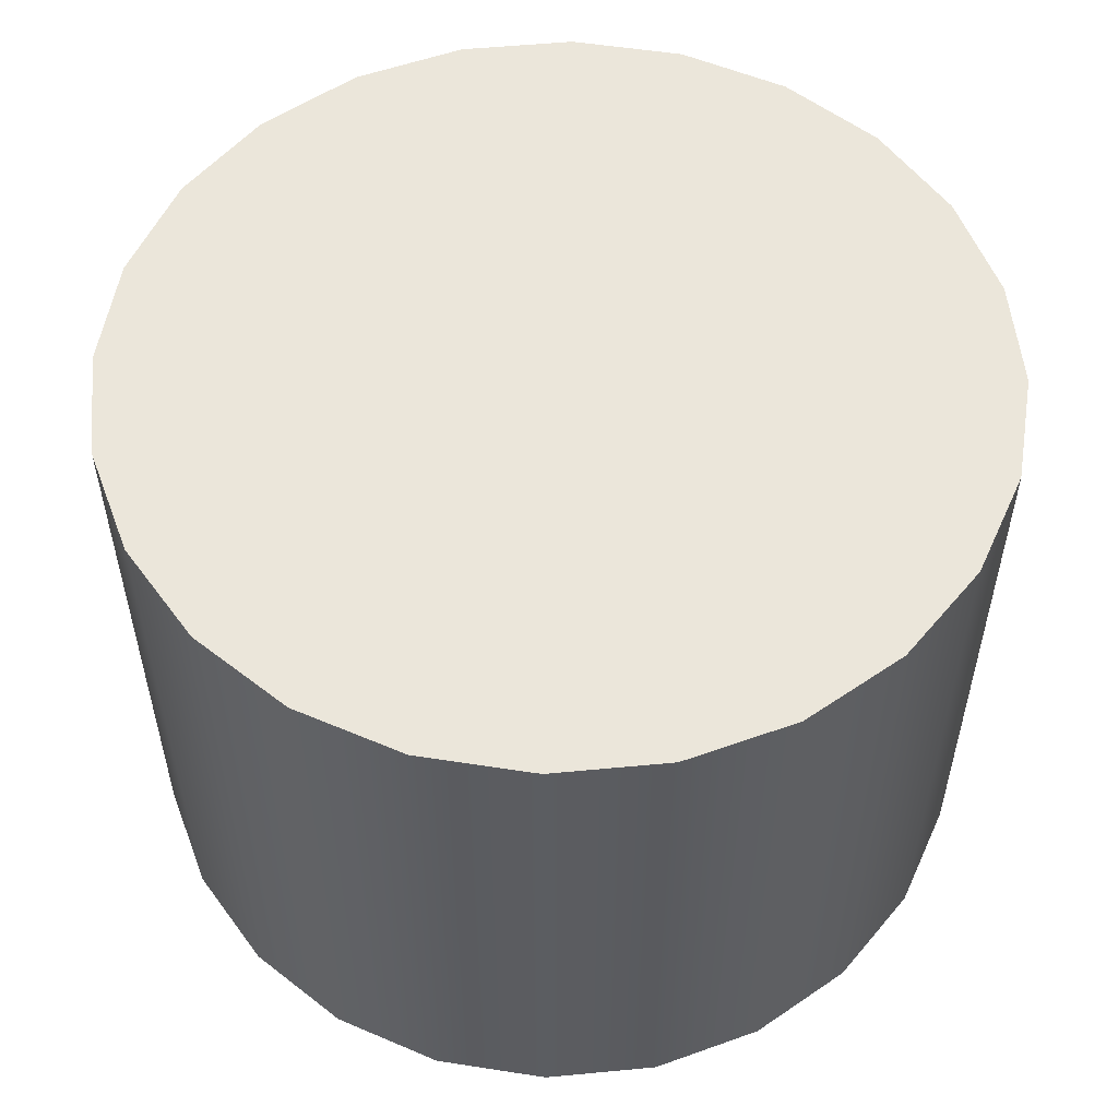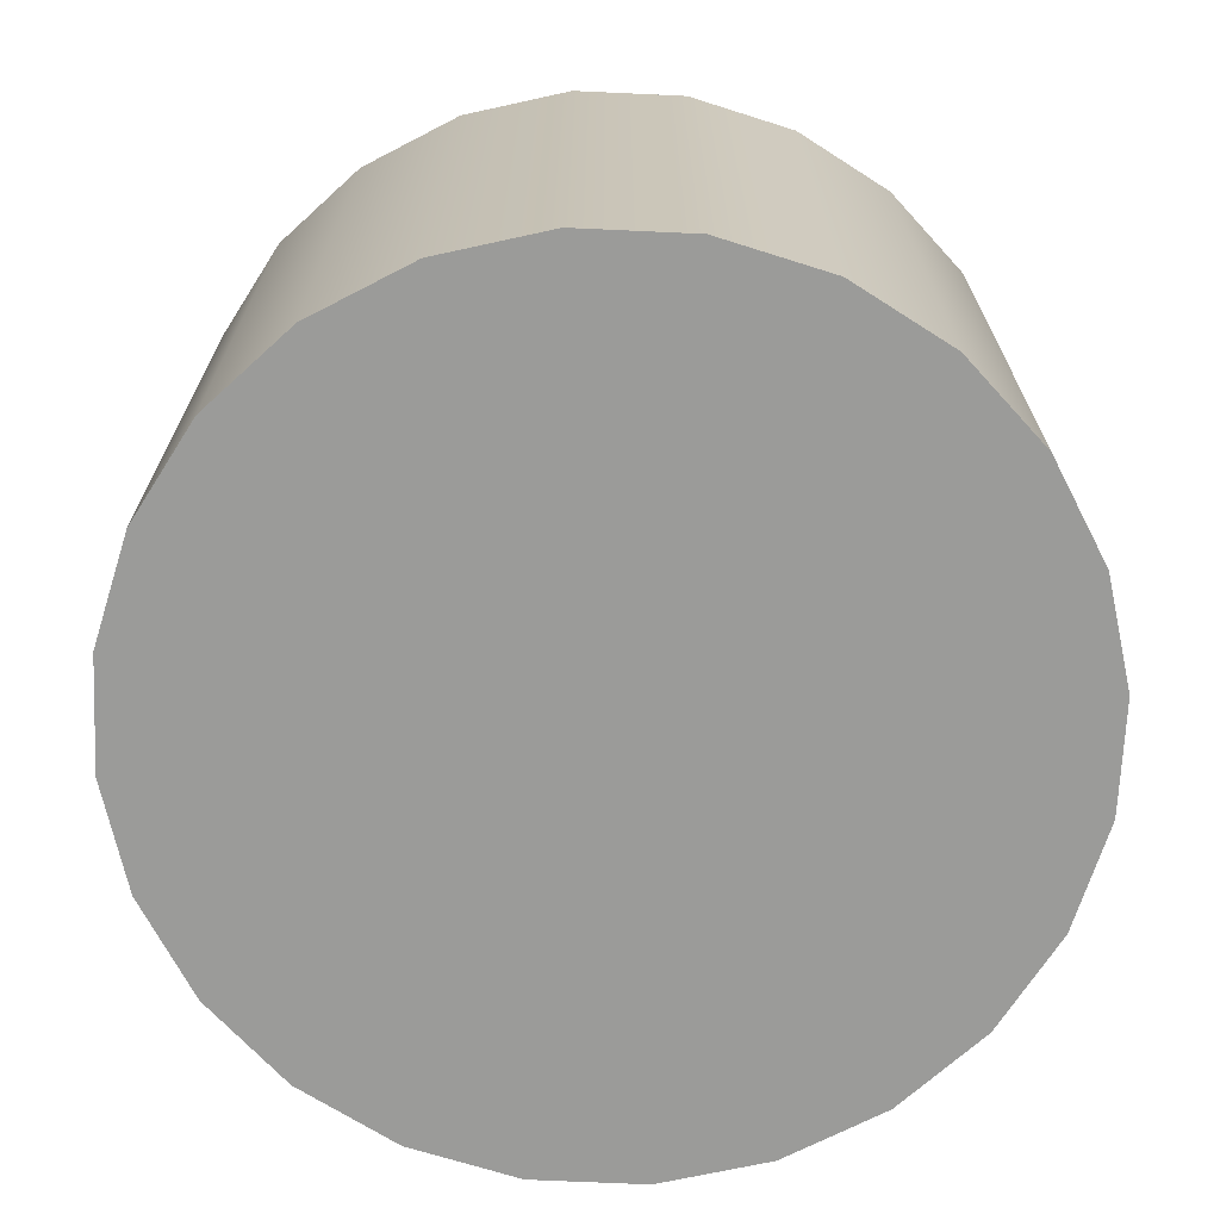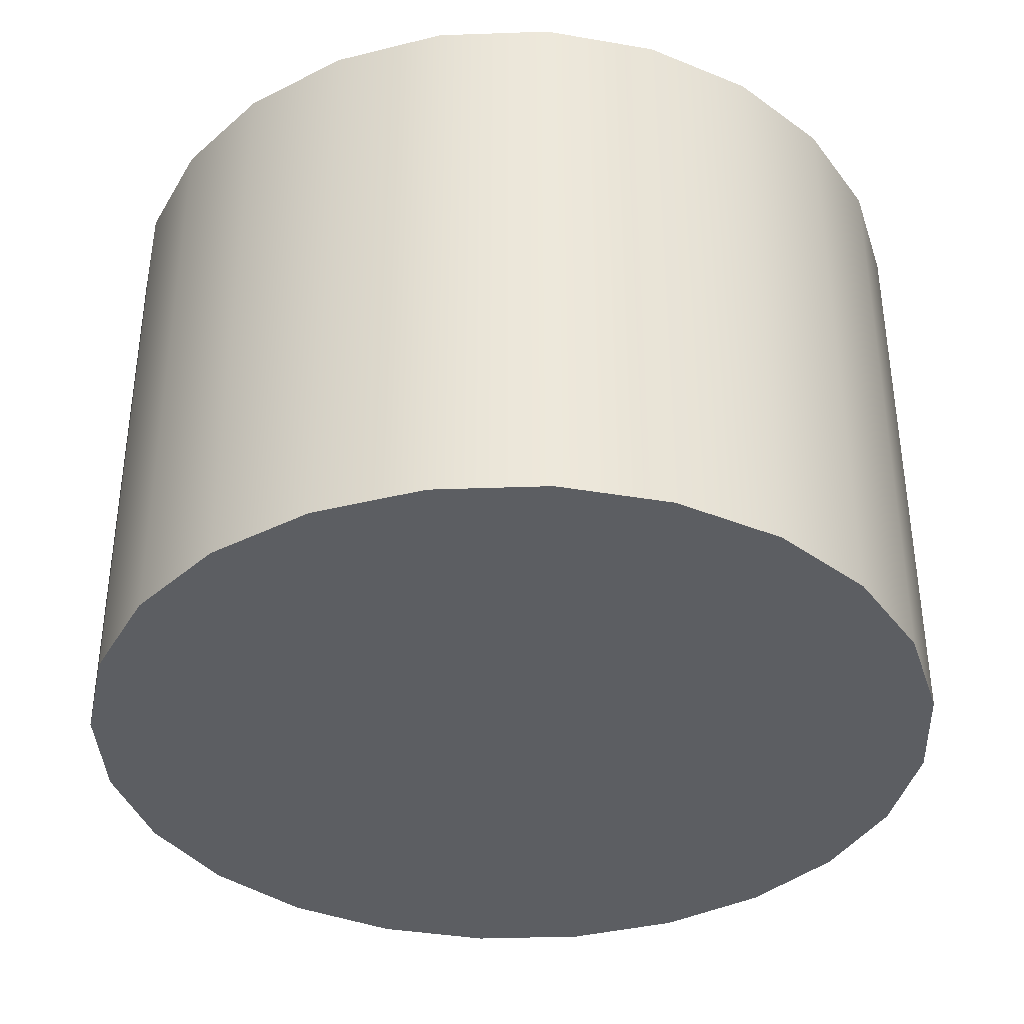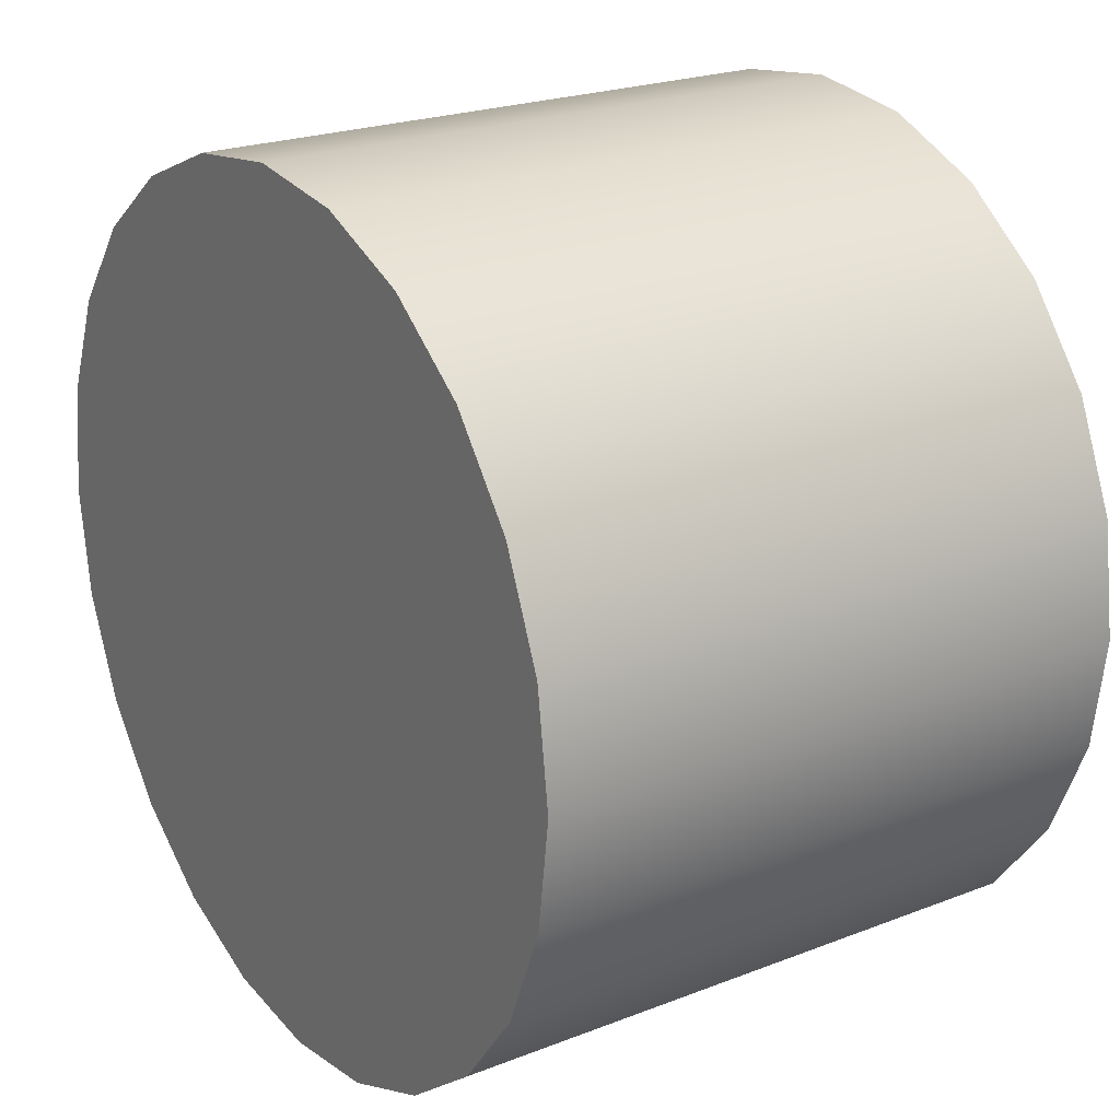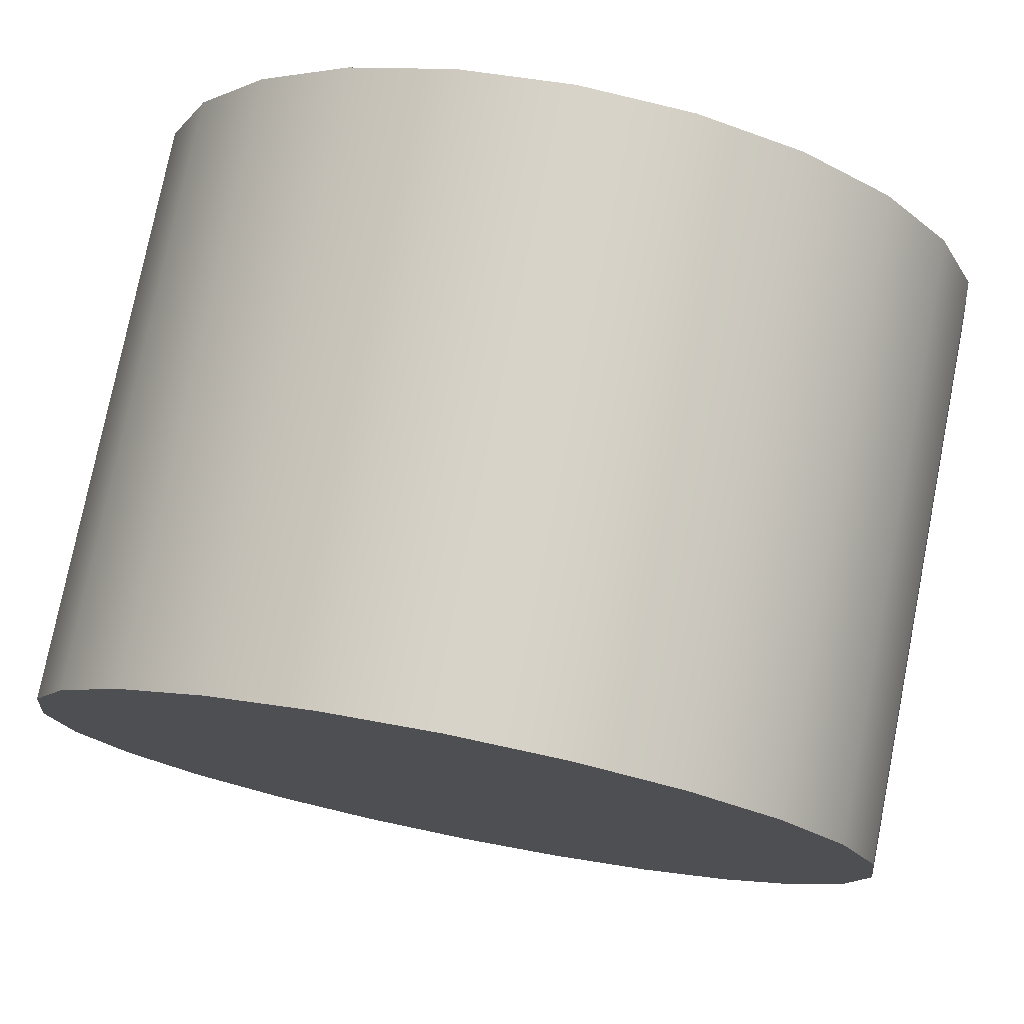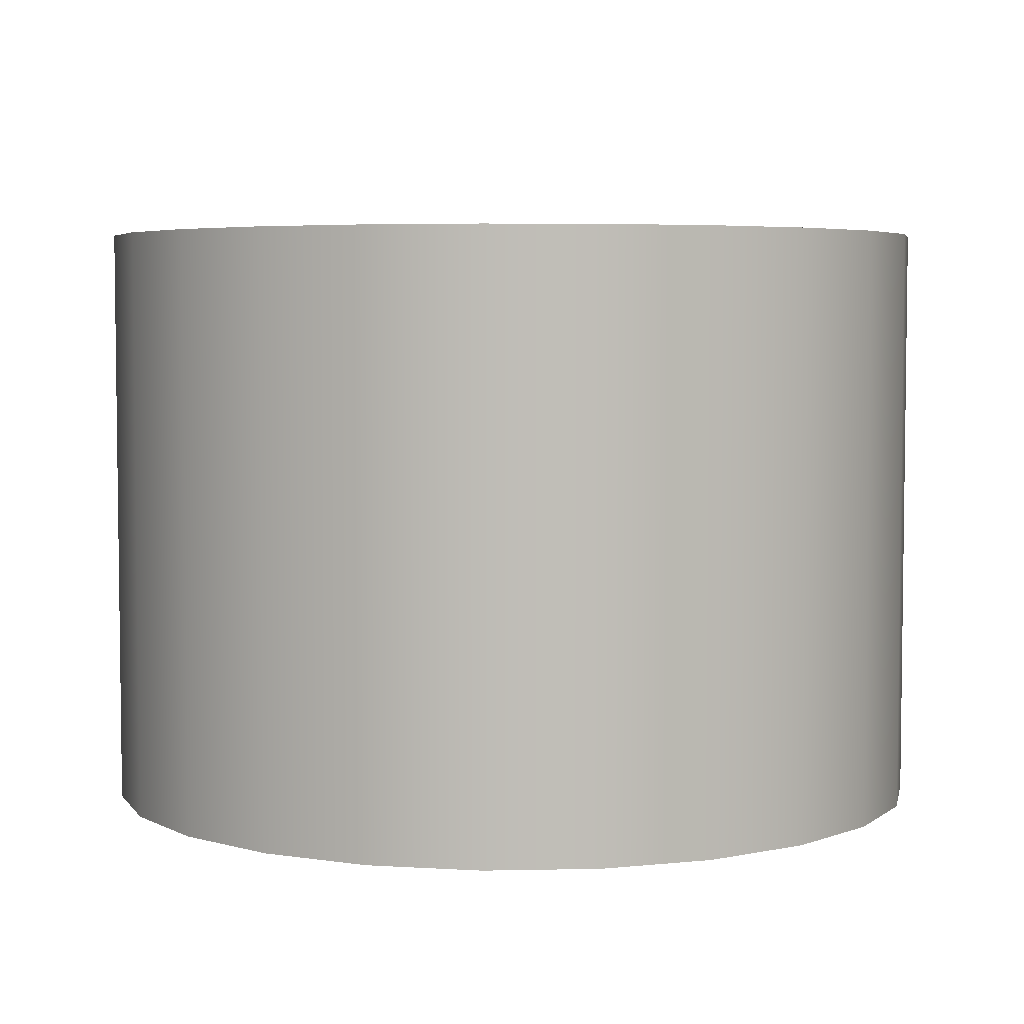
<metadata>
{"format":"obj","ext":"obj","renderer":"f3d","projection":"perspective","resolution":1024,"background":"white","views":[{"elev":54.7,"azim":-28.2,"up":"+Z"},{"elev":-69.6,"azim":169.9,"up":"+Z"},{"elev":-37.6,"azim":25.1,"up":"+Z"},{"elev":22.5,"azim":56.0,"up":"+Y"},{"elev":76.7,"azim":11.2,"up":"+Y"},{"elev":4.8,"azim":123.7,"up":"+Z"}]}
</metadata>
<code>
o mesh123/mesh123-geometry#mesh123-geometry
v 0.6024 -0.1999 0.6998
v 0.5986 -0.1999 0.6998
v 0.6005 -0.2002 0.6998
v 0.6042 -0.1992 0.6998
v 0.6005 -0.2002 0.71
v 0.6024 -0.1999 0.71
v 0.6042 -0.1992 0.71
v 0.5969 -0.1992 0.6998
v 0.5986 -0.1999 0.71
v 0.6057 -0.198 0.71
v 0.6057 -0.198 0.6998
v 0.5969 -0.1992 0.71
v 0.5954 -0.198 0.6998
v 0.6068 -0.1965 0.6998
v 0.5954 -0.198 0.71
v 0.6068 -0.1965 0.71
v 0.5942 -0.1965 0.6998
v 0.6076 -0.1948 0.6998
v 0.5942 -0.1965 0.71
v 0.6076 -0.1948 0.71
v 0.5935 -0.1948 0.6998
v 0.5935 -0.1948 0.71
v 0.6078 -0.1929 0.6998
v 0.6078 -0.1929 0.71
v 0.5932 -0.1929 0.6998
v 0.5932 -0.1929 0.71
v 0.6076 -0.191 0.71
v 0.6076 -0.191 0.6998
v 0.5935 -0.191 0.6998
v 0.6068 -0.1892 0.71
v 0.5935 -0.191 0.71
v 0.6068 -0.1892 0.6998
v 0.5942 -0.1892 0.6998
v 0.6057 -0.1877 0.71
v 0.5942 -0.1892 0.71
v 0.6057 -0.1877 0.6998
v 0.5954 -0.1877 0.6998
v 0.6042 -0.1866 0.6998
v 0.5954 -0.1877 0.71
v 0.6042 -0.1866 0.71
v 0.5969 -0.1866 0.6998
v 0.5969 -0.1866 0.71
v 0.6024 -0.1858 0.6998
v 0.6024 -0.1858 0.71
v 0.5986 -0.1858 0.6998
v 0.5986 -0.1858 0.71
v 0.6005 -0.1856 0.6998
v 0.6005 -0.1856 0.71
f 1 2 3
f 2 1 4
f 2 5 3
f 3 6 1
f 1 7 4
f 2 4 8
f 5 2 9
f 6 3 5
f 7 1 6
f 10 4 7
f 8 4 11
f 8 9 2
f 4 10 11
f 8 11 13
f 9 8 12
f 10 14 11
f 13 11 14
f 13 12 8
f 14 10 16
f 12 13 15
f 13 14 17
f 16 18 14
f 13 19 15
f 17 14 18
f 19 13 17
f 18 16 20
f 17 18 21
f 17 22 19
f 20 23 18
f 21 18 23
f 22 17 21
f 23 20 24
f 21 23 25
f 21 26 22
f 27 23 24
f 25 23 28
f 26 21 25
f 23 27 28
f 25 28 29
f 29 26 25
f 30 28 27
f 29 28 32
f 26 29 31
f 28 30 32
f 29 32 33
f 33 31 29
f 34 32 30
f 33 32 36
f 31 33 35
f 32 34 36
f 33 36 37
f 37 35 33
f 34 38 36
f 37 36 38
f 35 37 39
f 38 34 40
f 37 38 41
f 37 42 39
f 40 43 38
f 41 38 43
f 42 37 41
f 43 40 44
f 41 43 45
f 41 46 42
f 44 47 43
f 45 43 47
f 46 41 45
f 47 44 48
f 48 45 47
f 45 48 46
f 3 2 1
f 4 1 2
f 3 5 2
f 1 6 3
f 4 7 1
f 8 4 2
f 9 2 5
f 5 3 6
f 6 1 7
f 7 4 10
f 11 4 8
f 2 9 8
f 11 10 4
f 13 11 8
f 12 8 9
f 11 14 10
f 14 11 13
f 8 12 13
f 16 10 14
f 15 13 12
f 17 14 13
f 14 18 16
f 15 19 13
f 18 14 17
f 17 13 19
f 20 16 18
f 21 18 17
f 19 22 17
f 18 23 20
f 23 18 21
f 21 17 22
f 24 20 23
f 25 23 21
f 22 26 21
f 24 23 27
f 28 23 25
f 25 21 26
f 28 27 23
f 29 28 25
f 25 26 29
f 27 28 30
f 32 28 29
f 31 29 26
f 32 30 28
f 33 32 29
f 29 31 33
f 30 32 34
f 36 32 33
f 35 33 31
f 36 34 32
f 37 36 33
f 33 35 37
f 36 38 34
f 38 36 37
f 39 37 35
f 40 34 38
f 41 38 37
f 39 42 37
f 38 43 40
f 43 38 41
f 41 37 42
f 44 40 43
f 45 43 41
f 42 46 41
f 43 47 44
f 47 43 45
f 45 41 46
f 48 44 47
f 47 45 48
f 46 48 45
f 6 9 5
f 5 9 6
f 9 6 7
f 7 6 9
f 12 7 10
f 10 7 12
f 9 7 12
f 12 7 9
f 12 10 15
f 15 10 12
f 15 10 16
f 16 10 15
f 15 16 19
f 19 16 15
f 19 16 20
f 20 16 19
f 19 20 22
f 22 20 19
f 22 20 24
f 24 20 22
f 22 24 26
f 26 24 22
f 26 24 27
f 27 24 26
f 26 27 31
f 31 27 26
f 31 27 30
f 30 27 31
f 31 30 35
f 35 30 31
f 35 30 34
f 34 30 35
f 35 34 39
f 39 34 35
f 39 34 40
f 40 34 39
f 39 40 42
f 42 40 39
f 42 40 44
f 44 40 42
f 42 44 46
f 46 44 42
f 46 44 48
f 48 44 46

</code>
